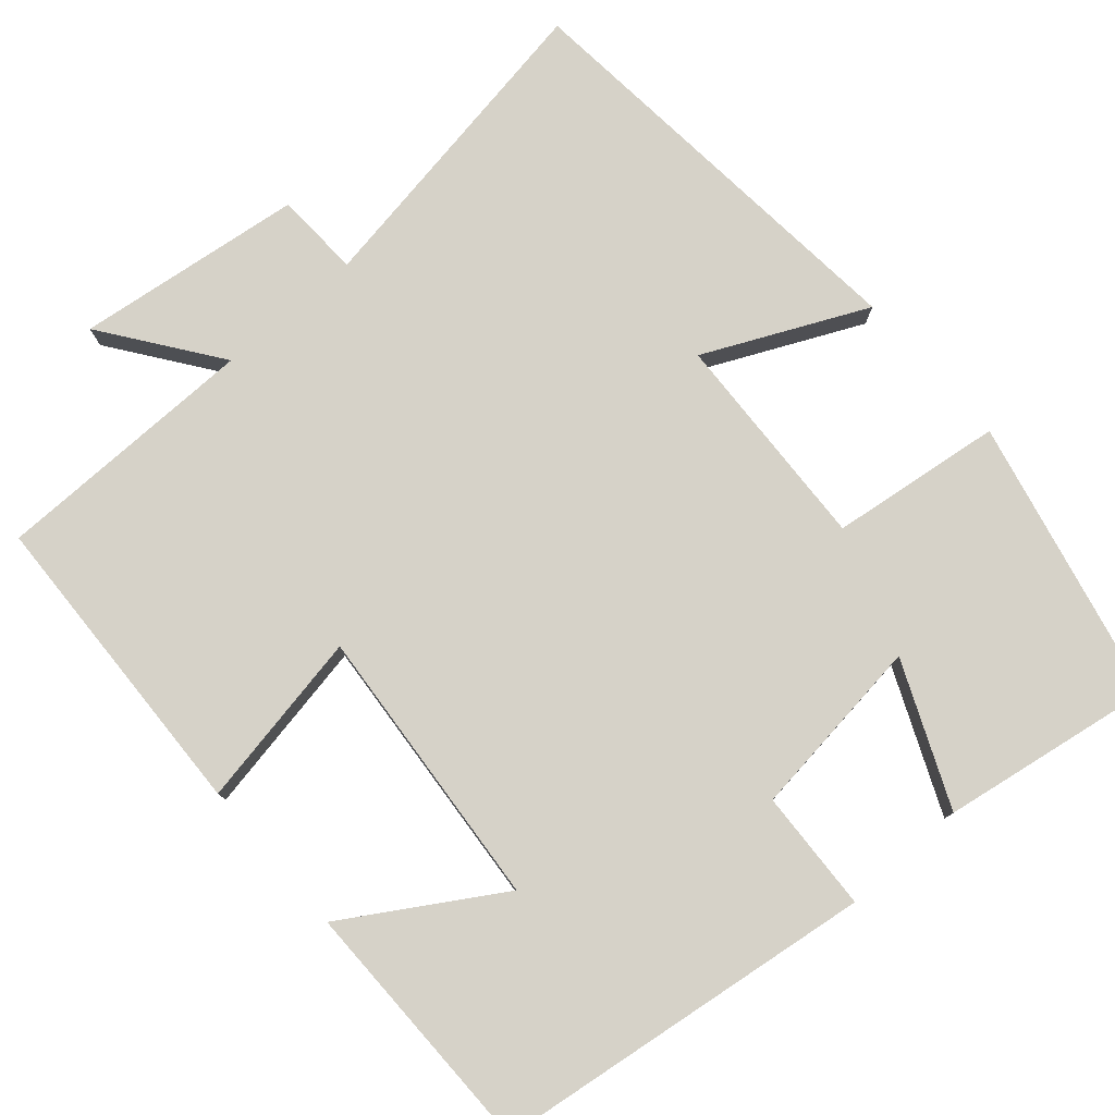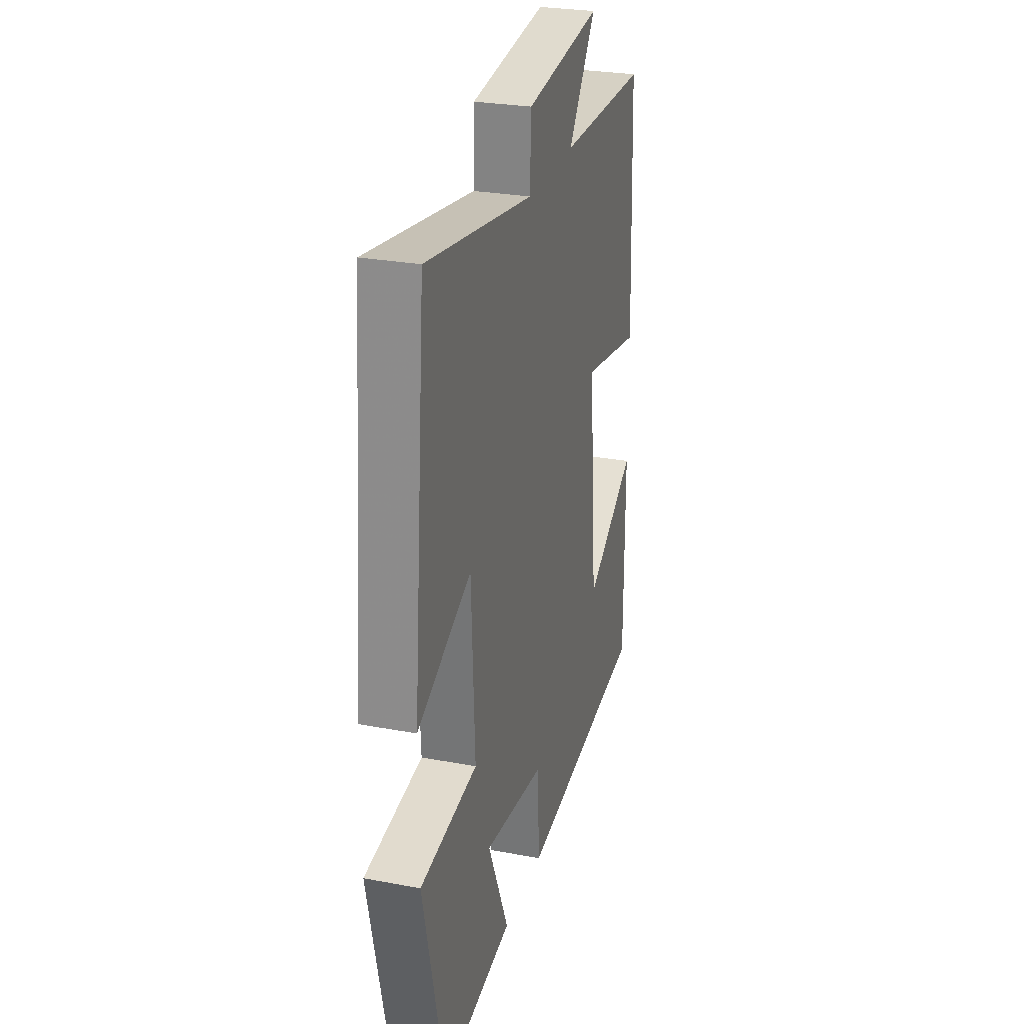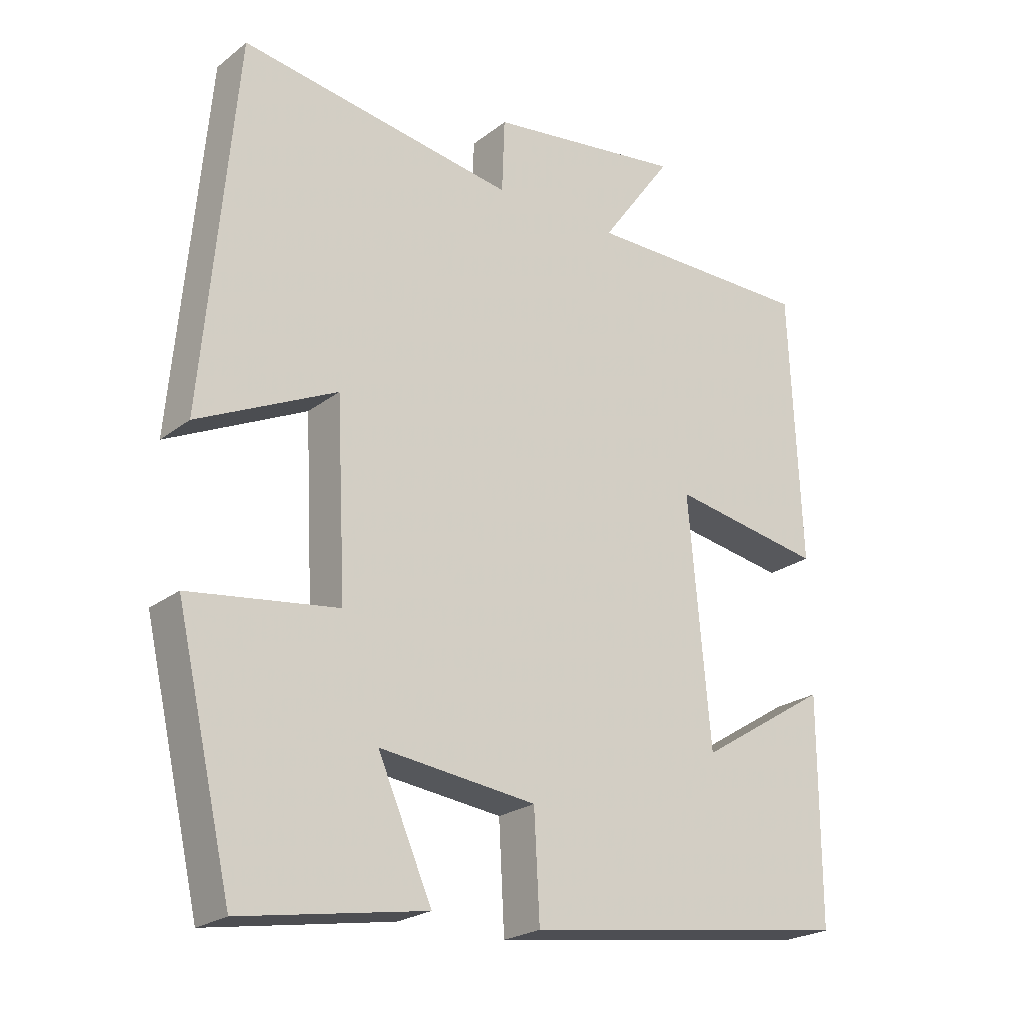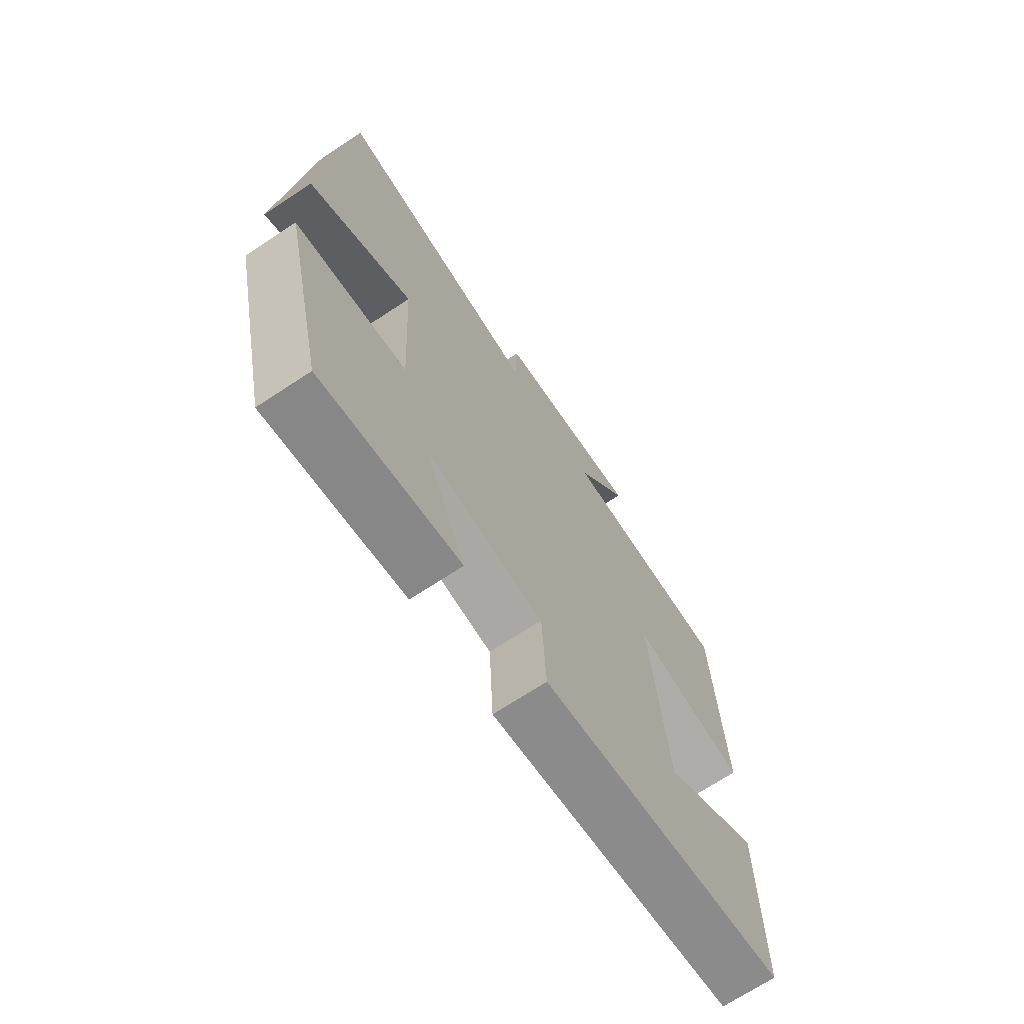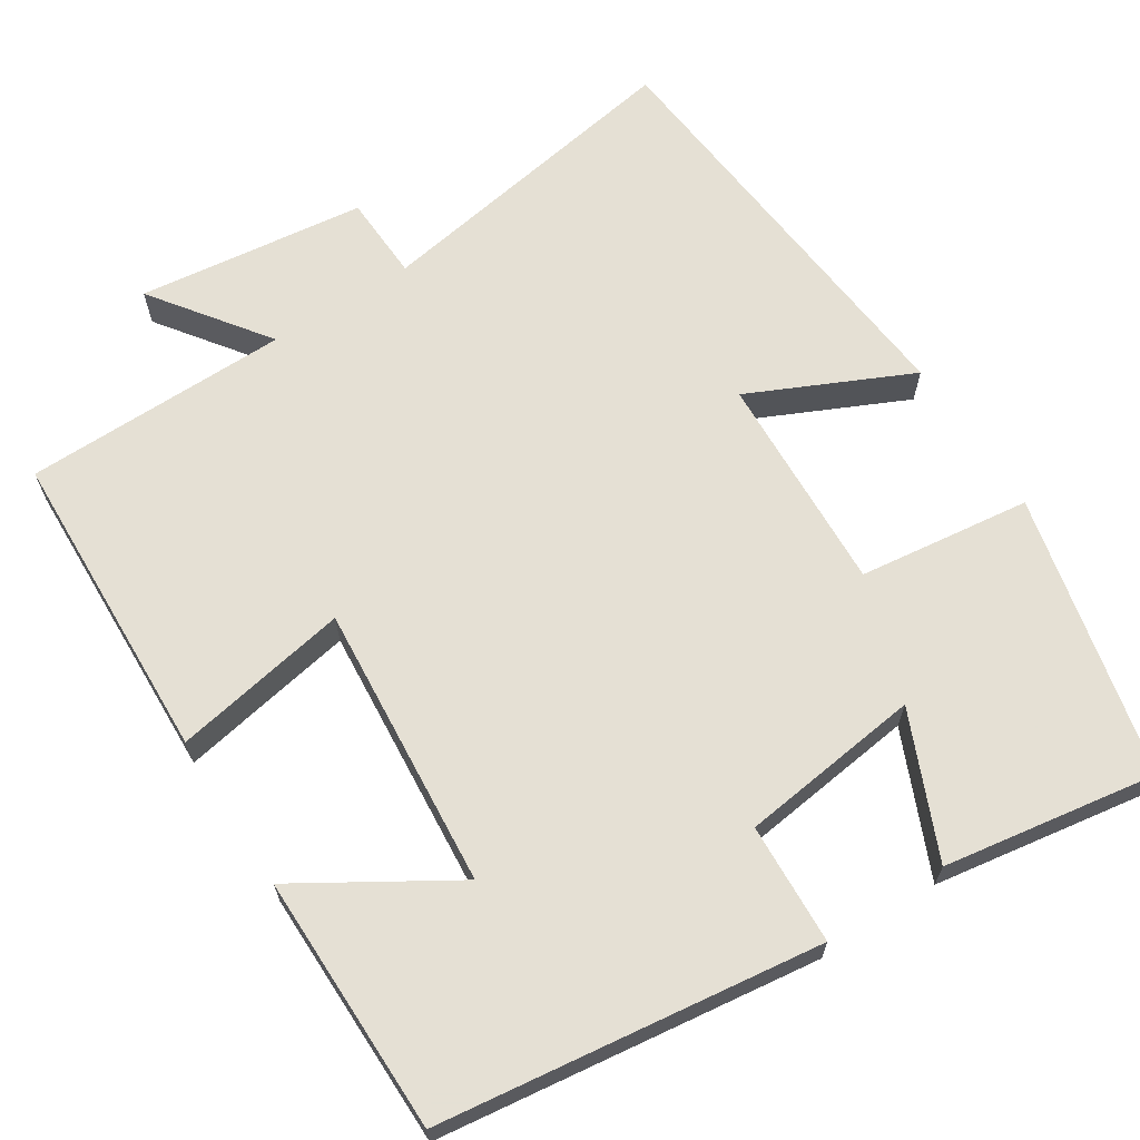
<metadata>
{"format":"obj","ext":"obj","renderer":"f3d","projection":"perspective","resolution":1024,"background":"white","views":[{"elev":78.4,"azim":138.7,"up":"+Y"},{"elev":27.3,"azim":-73.8,"up":"+Z"},{"elev":-22.9,"azim":-37.8,"up":"+Z"},{"elev":-70.0,"azim":-56.6,"up":"+Z"},{"elev":65.9,"azim":147.0,"up":"+Y"}]}
</metadata>
<code>
v 0.5 0.07 -0.434
v 0.015 0.07 -0.5
v 0.007 0.07 -0.346
v -0.225 0.07 -0.318
v -0.145 0.07 -0.5
v -0.417 0.07 -0.545
v -0.5 0.07 -0.186
v -0.281 0.07 -0.157
v -0.295 0.07 0.123
v -0.5 0.07 0.026
v -0.452 0.07 0.566
v -0.044 0.07 0.5
v -0.04 0.07 0.609
v 0.25 0.07 0.647
v 0.144 0.07 0.5
v 0.483 0.07 0.498
v 0.5 0.07 0.097
v 0.275 0.07 0.137
v 0.307 0.07 -0.225
v 0.5 0.07 -0.105
v 0.5 0 -0.434
v 0.015 0 -0.5
v 0.007 0 -0.346
v -0.225 0 -0.318
v -0.145 0 -0.5
v -0.417 0 -0.545
v -0.5 0 -0.186
v -0.281 0 -0.157
v -0.295 0 0.123
v -0.5 0 0.026
v -0.452 0 0.566
v -0.044 0 0.5
v -0.04 0 0.609
v 0.25 0 0.647
v 0.144 0 0.5
v 0.483 0 0.498
v 0.5 0 0.097
v 0.275 0 0.137
v 0.307 0 -0.225
v 0.5 0 -0.105
f 19 20 1 2
f 18 19 2 3
f 15 16 17 18
f 15 18 3 4
f 12 13 14 15
f 12 15 4
f 9 10 11 12
f 8 9 12 4
f 7 8 4
f 4 5 6 7
f 22 21 40 39
f 23 22 39 38
f 38 37 36 35
f 24 23 38 35
f 35 34 33 32
f 24 35 32
f 32 31 30 29
f 24 32 29 28
f 24 28 27
f 27 26 25 24
f 1 21 22 2
f 2 22 23 3
f 3 23 24 4
f 4 24 25 5
f 5 25 26 6
f 6 26 27 7
f 7 27 28 8
f 8 28 29 9
f 9 29 30 10
f 10 30 31 11
f 11 31 32 12
f 12 32 33 13
f 13 33 34 14
f 14 34 35 15
f 15 35 36 16
f 16 36 37 17
f 17 37 38 18
f 18 38 39 19
f 19 39 40 20
f 20 40 21 1

</code>
